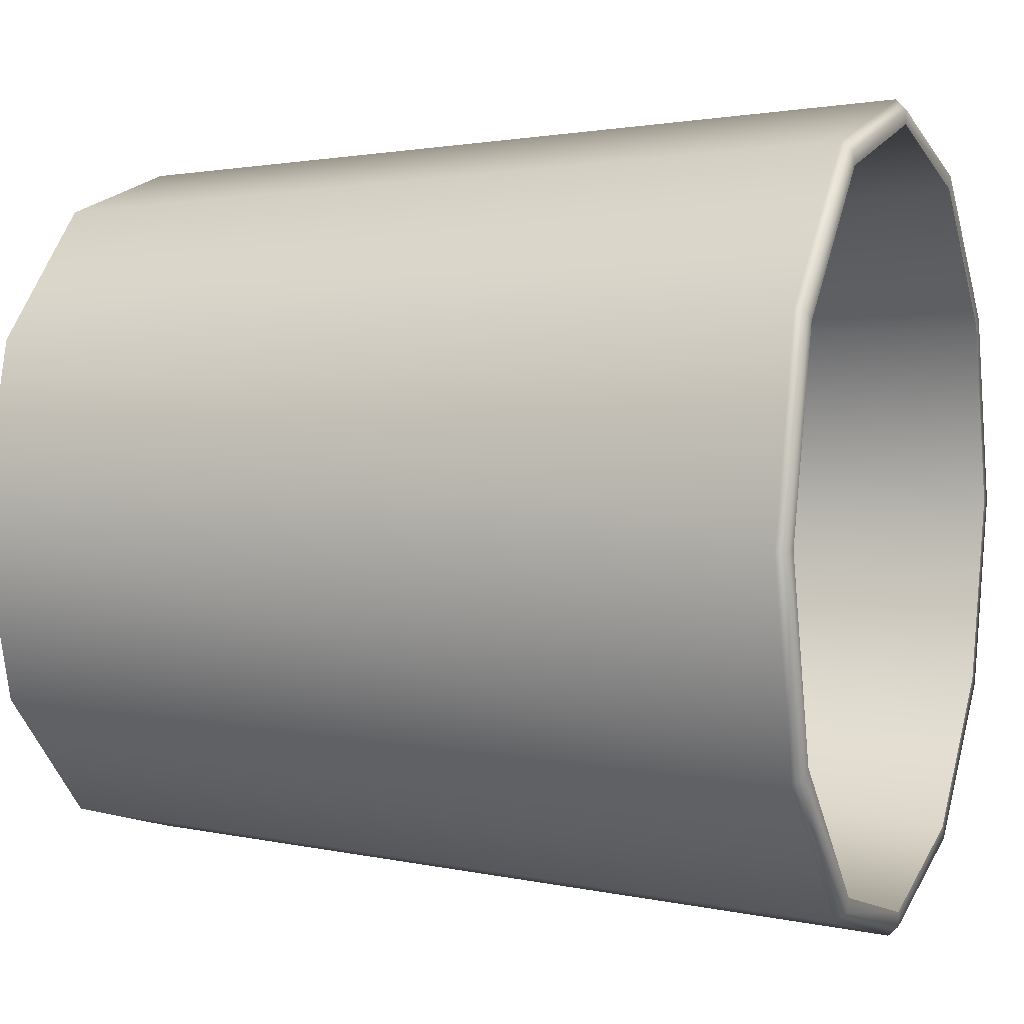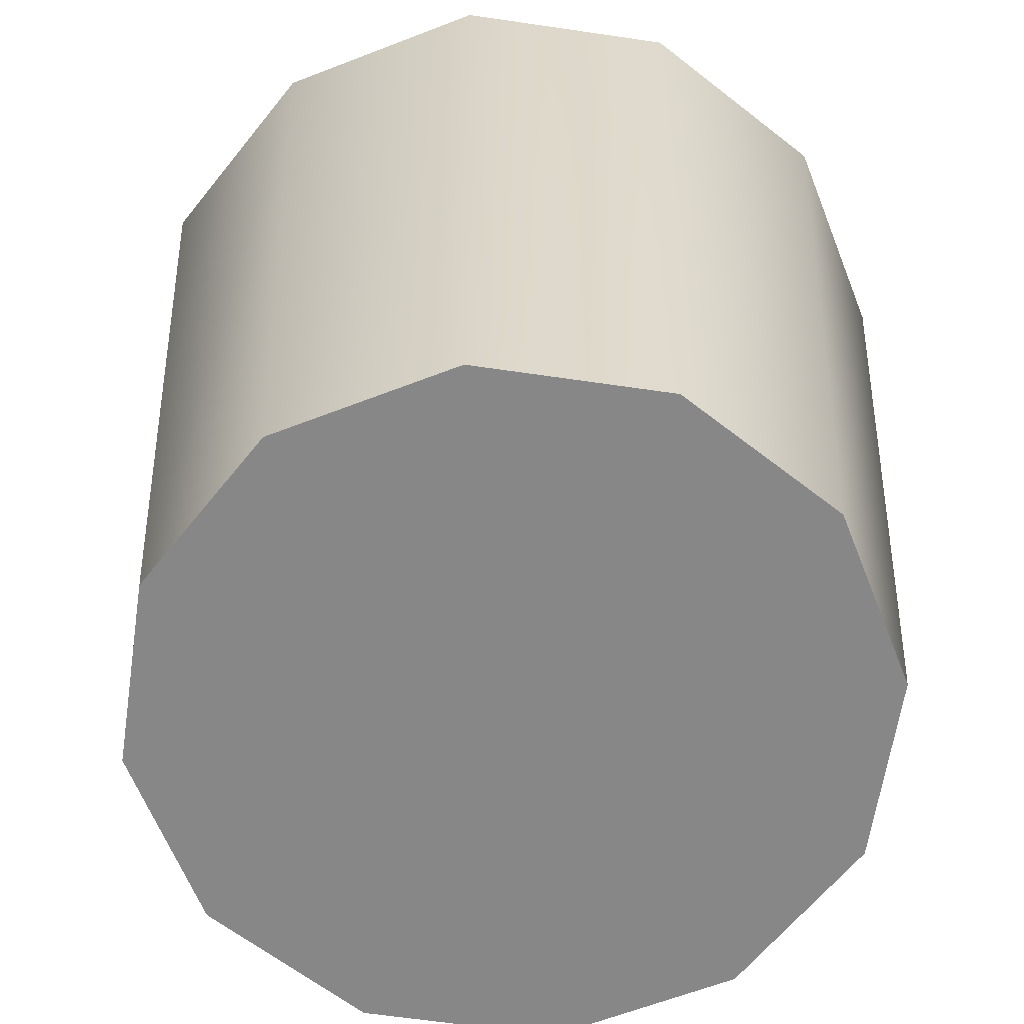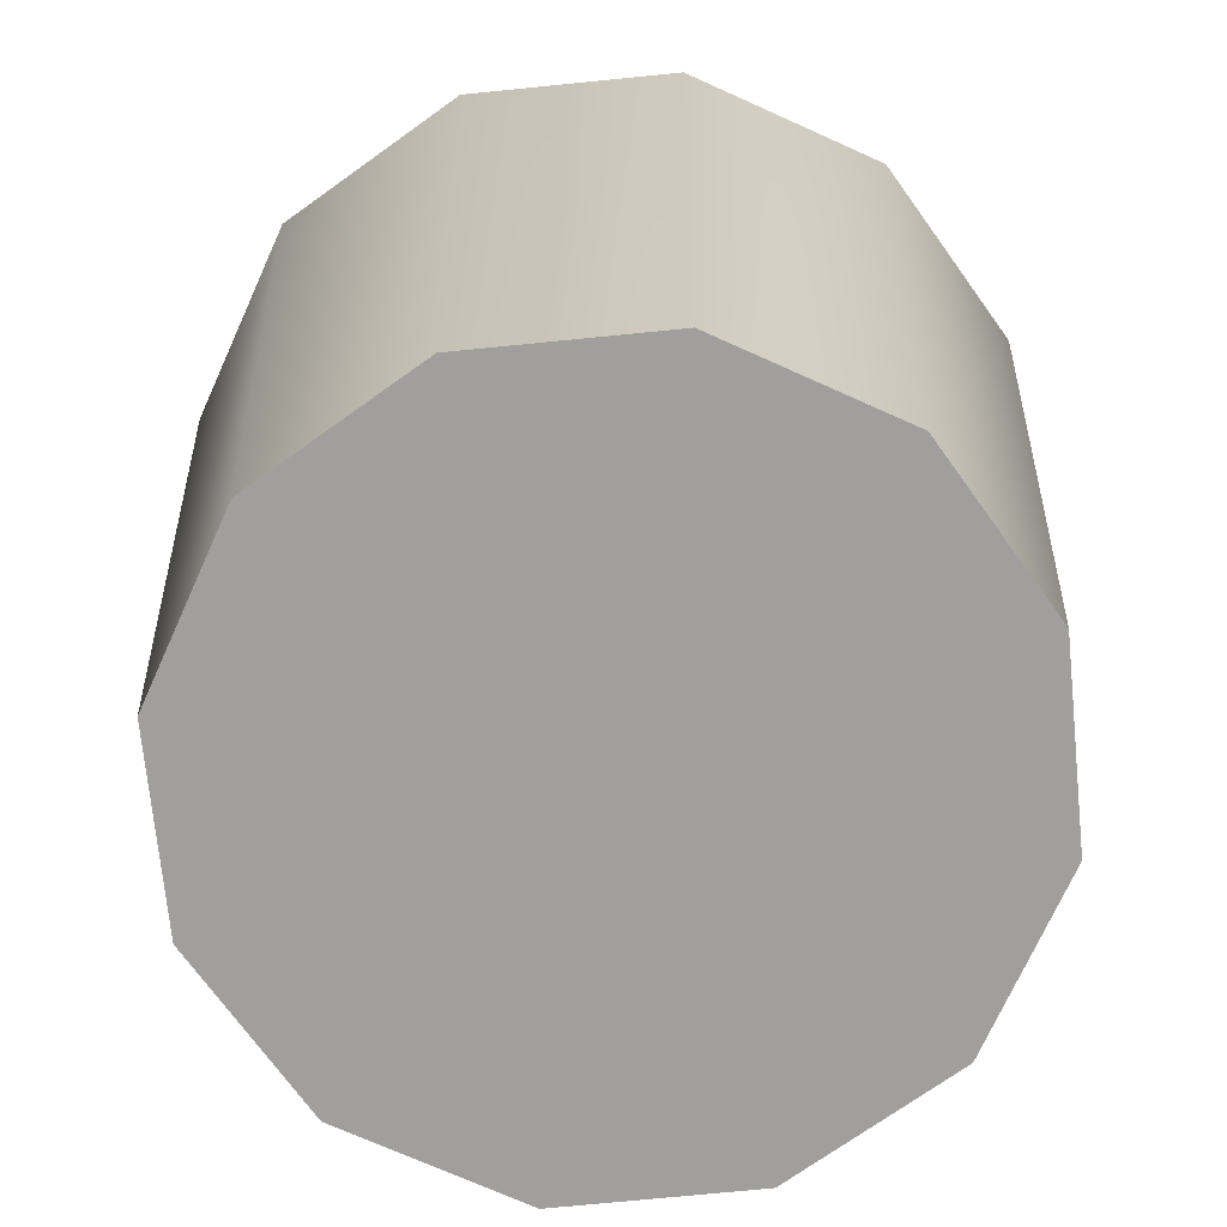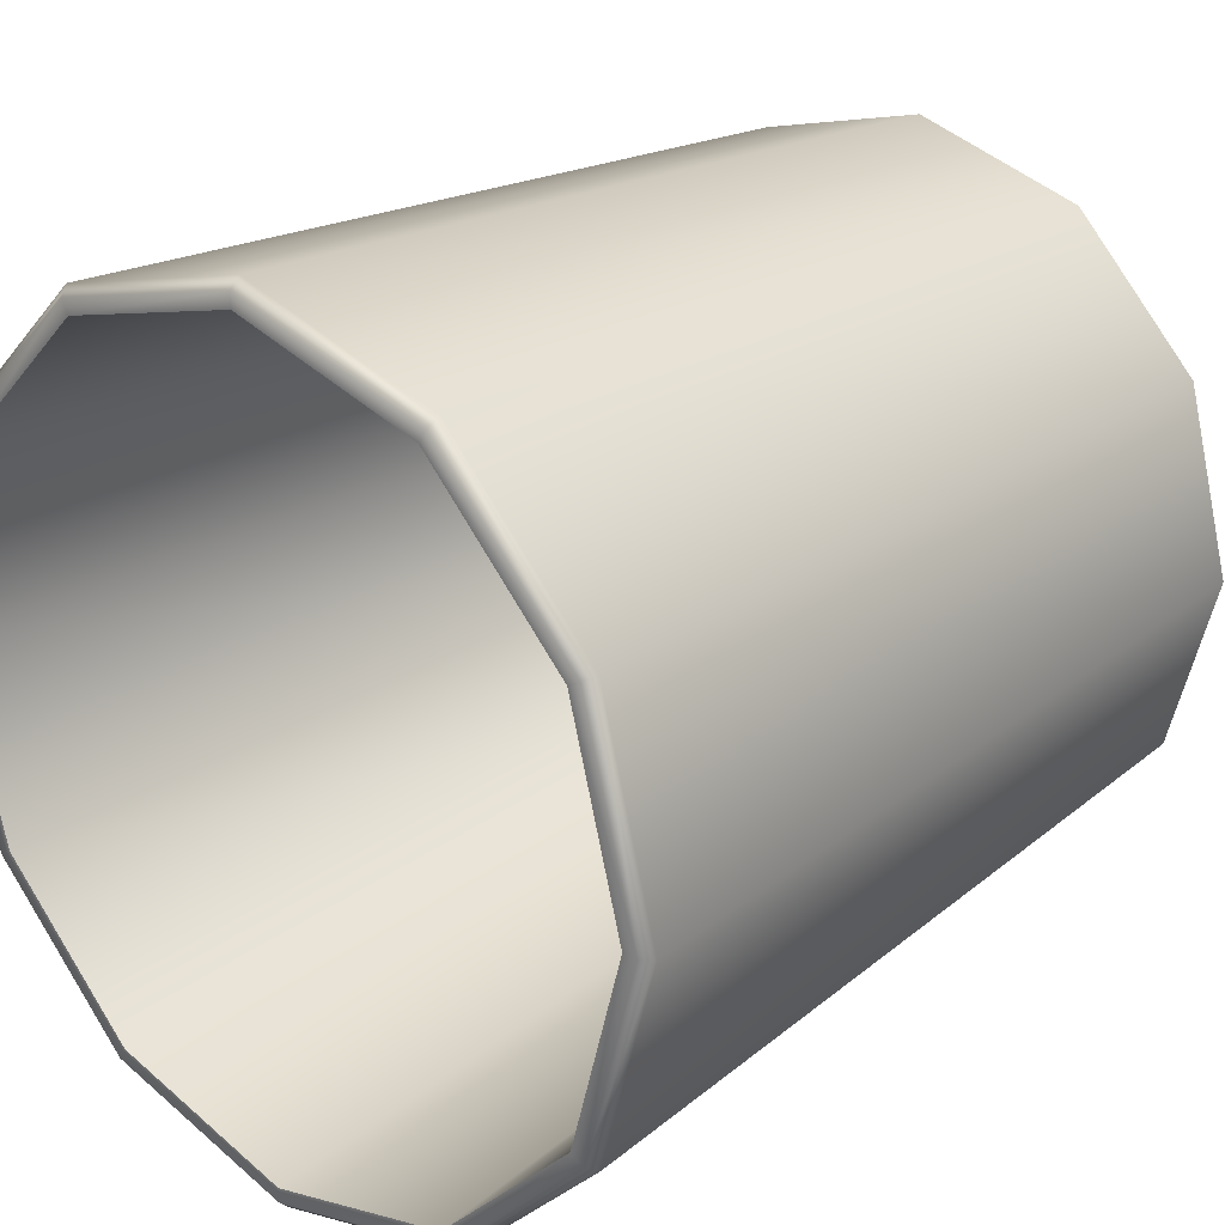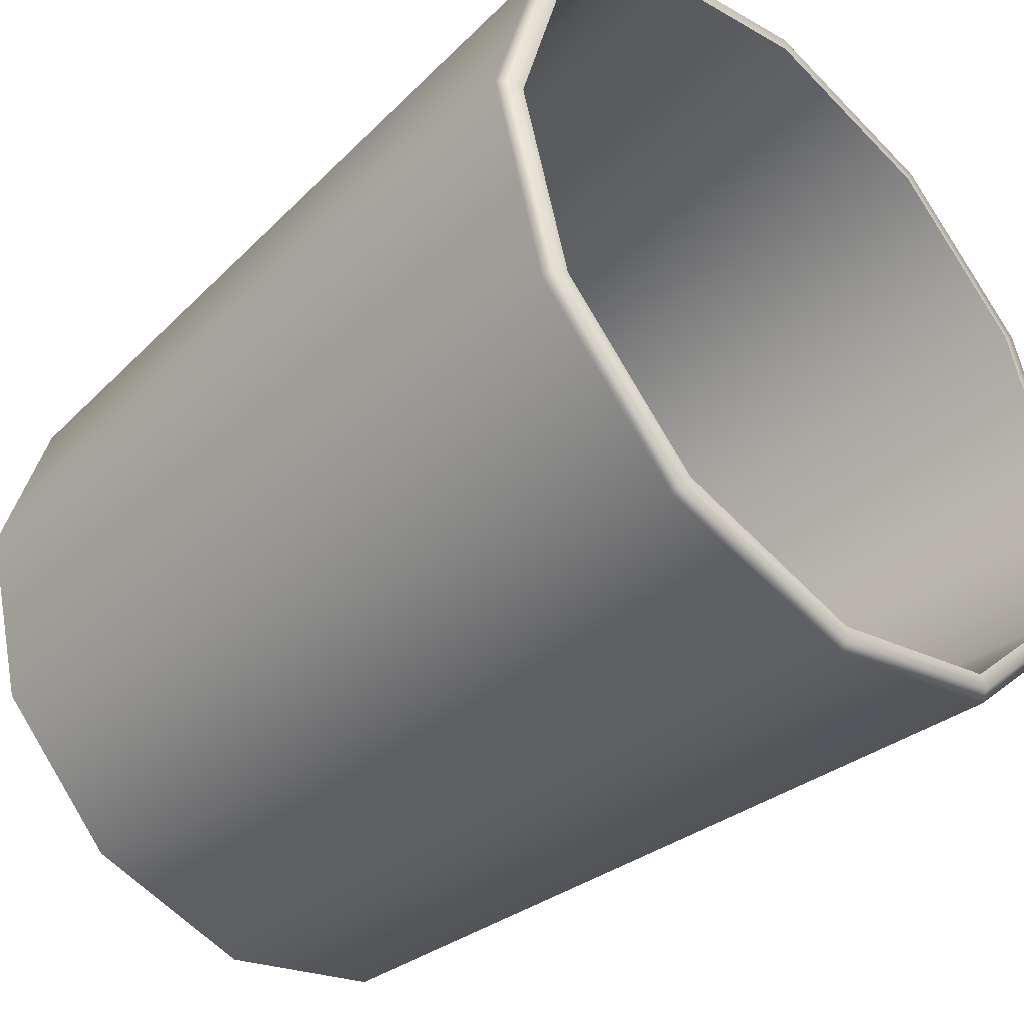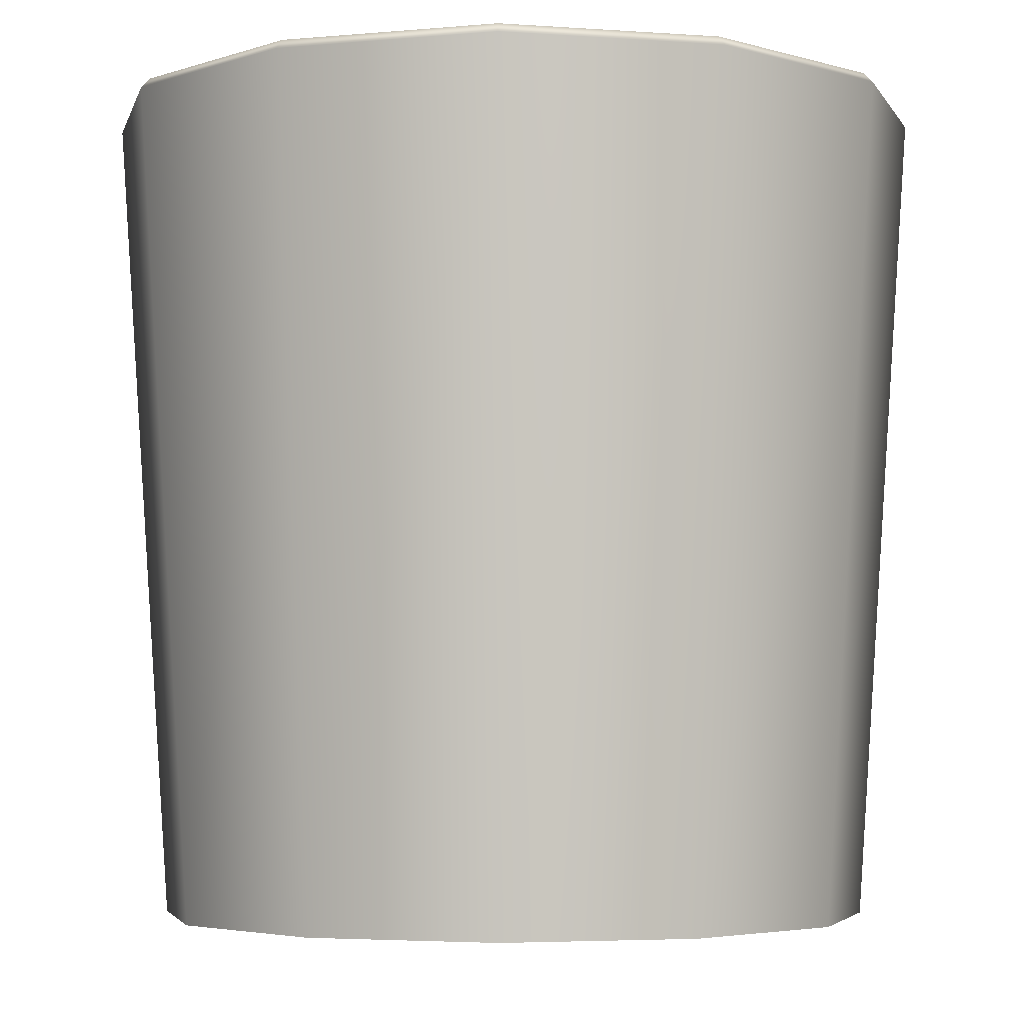
<metadata>
{"format":"obj","ext":"obj","renderer":"f3d","projection":"perspective","resolution":1024,"background":"white","views":[{"elev":3.6,"azim":111.9,"up":"+Z"},{"elev":-62.5,"azim":-23.5,"up":"+Y"},{"elev":-71.5,"azim":-39.3,"up":"+Y"},{"elev":25.2,"azim":-137.5,"up":"+Z"},{"elev":-41.0,"azim":135.8,"up":"+Z"},{"elev":-4.1,"azim":91.8,"up":"+Y"}]}
</metadata>
<code>
g default
v 0.129 0 -0.07449
v 0.07449 0 -0.129
v -0 0 -0.149
v -0.07449 0 -0.129
v -0.129 0 -0.07449
v -0.149 0 0
v -0.129 0 0.07449
v -0.07449 0 0.129
v -0 0 0.149
v 0.07449 0 0.129
v 0.129 0 0.07449
v 0.149 0 0
v -0 0 0
v 0.1401 0.3445 -0.08089
v 0.08089 0.3445 -0.1401
v -0 0.3445 -0.1618
v -0.08089 0.3445 -0.1401
v -0.1401 0.3445 -0.08089
v -0.1618 0.3445 0
v -0.1401 0.3445 0.08089
v -0.08089 0.3445 0.1401
v -0 0.3445 0.1618
v 0.08089 0.3445 0.1401
v 0.1401 0.3445 0.08089
v 0.1618 0.3445 0
v 0.1187 0.01383 -0.06854
v 0.06854 0.01383 -0.1187
v -0 0.01383 0
v -0 0.01383 -0.1371
v -0.06854 0.01383 -0.1187
v -0.1187 0.01383 -0.06854
v -0.1371 0.01383 0
v -0.1187 0.01383 0.06854
v -0.06854 0.01383 0.1187
v -0 0.01383 0.1371
v 0.06854 0.01383 0.1187
v 0.1187 0.01383 0.06854
v 0.1371 0.01383 0
v 0.1489 0.3404 -0.08599
v 0.1455 0.3445 -0.08398
v 0.08599 0.3404 -0.1489
v 0.08398 0.3445 -0.1455
v -0 0.3404 -0.172
v -0 0.3445 -0.168
v -0.08599 0.3404 -0.1489
v -0.08398 0.3445 -0.1455
v -0.1489 0.3404 -0.08599
v -0.1455 0.3445 -0.08398
v -0.172 0.3404 0
v -0.168 0.3445 0
v -0.1489 0.3404 0.08599
v -0.1455 0.3445 0.08398
v -0.08599 0.3404 0.1489
v -0.08398 0.3445 0.1455
v -0 0.3404 0.172
v -0 0.3445 0.168
v 0.08599 0.3404 0.1489
v 0.08398 0.3445 0.1455
v 0.1489 0.3404 0.08599
v 0.1455 0.3445 0.08398
v 0.172 0.3404 0
v 0.168 0.3445 0
g pCylinder1
f 2 1 13
f 3 2 13
f 4 3 13
f 5 4 13
f 6 5 13
f 7 6 13
f 8 7 13
f 9 8 13
f 10 9 13
f 11 10 13
f 12 11 13
f 1 12 13
f 26 27 28
f 27 29 28
f 29 30 28
f 30 31 28
f 31 32 28
f 32 33 28
f 33 34 28
f 34 35 28
f 35 36 28
f 36 37 28
f 37 38 28
f 38 26 28
f 14 15 27 26
f 15 16 29 27
f 16 17 30 29
f 17 18 31 30
f 18 19 32 31
f 19 20 33 32
f 20 21 34 33
f 21 22 35 34
f 22 23 36 35
f 23 24 37 36
f 24 25 38 37
f 25 14 26 38
f 39 40 62 61
f 40 39 41 42
f 42 41 43 44
f 44 43 45 46
f 46 45 47 48
f 48 47 49 50
f 50 49 51 52
f 52 51 53 54
f 54 53 55 56
f 56 55 57 58
f 58 57 59 60
f 60 59 61 62
f 1 2 41 39
f 2 3 43 41
f 3 4 45 43
f 4 5 47 45
f 5 6 49 47
f 6 7 51 49
f 7 8 53 51
f 8 9 55 53
f 9 10 57 55
f 10 11 59 57
f 11 12 61 59
f 12 1 39 61
f 40 42 15 14
f 42 44 16 15
f 44 46 17 16
f 46 48 18 17
f 48 50 19 18
f 50 52 20 19
f 52 54 21 20
f 54 56 22 21
f 56 58 23 22
f 58 60 24 23
f 60 62 25 24
f 62 40 14 25

</code>
